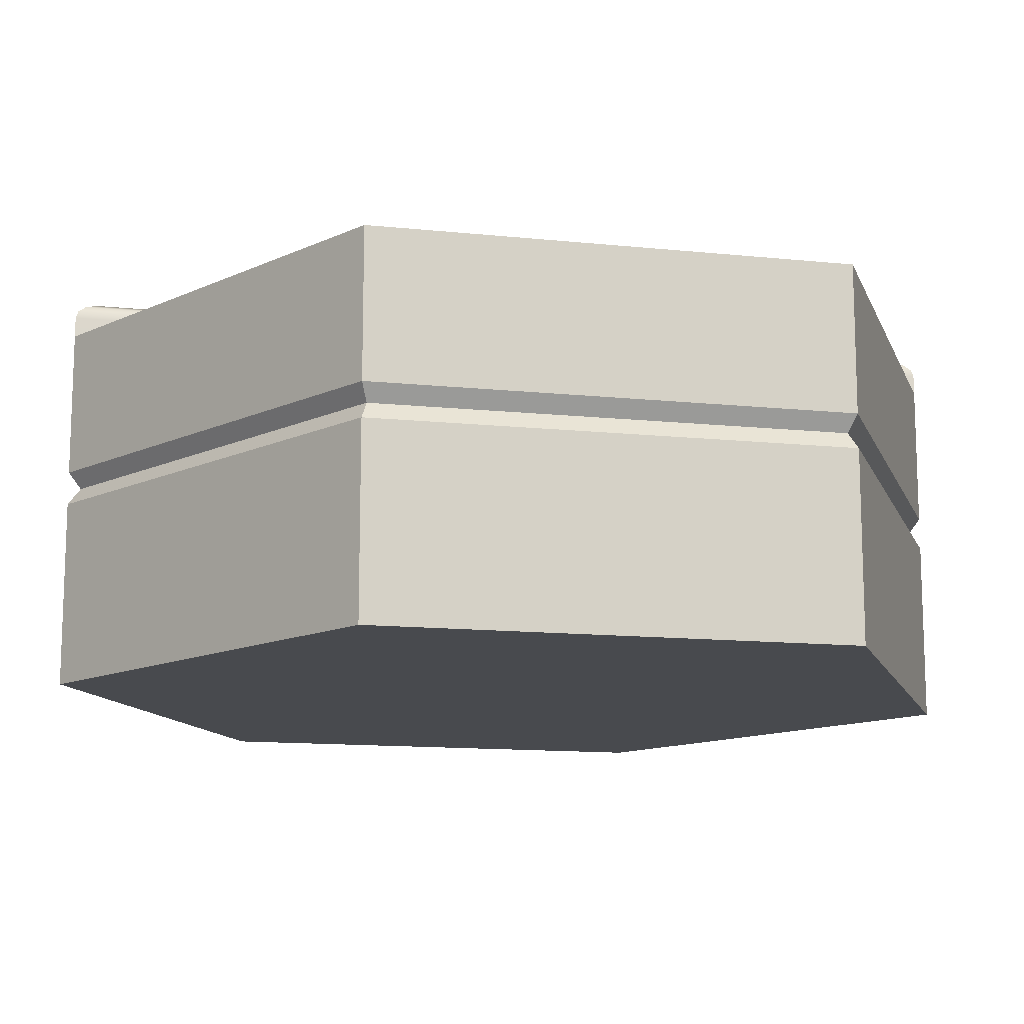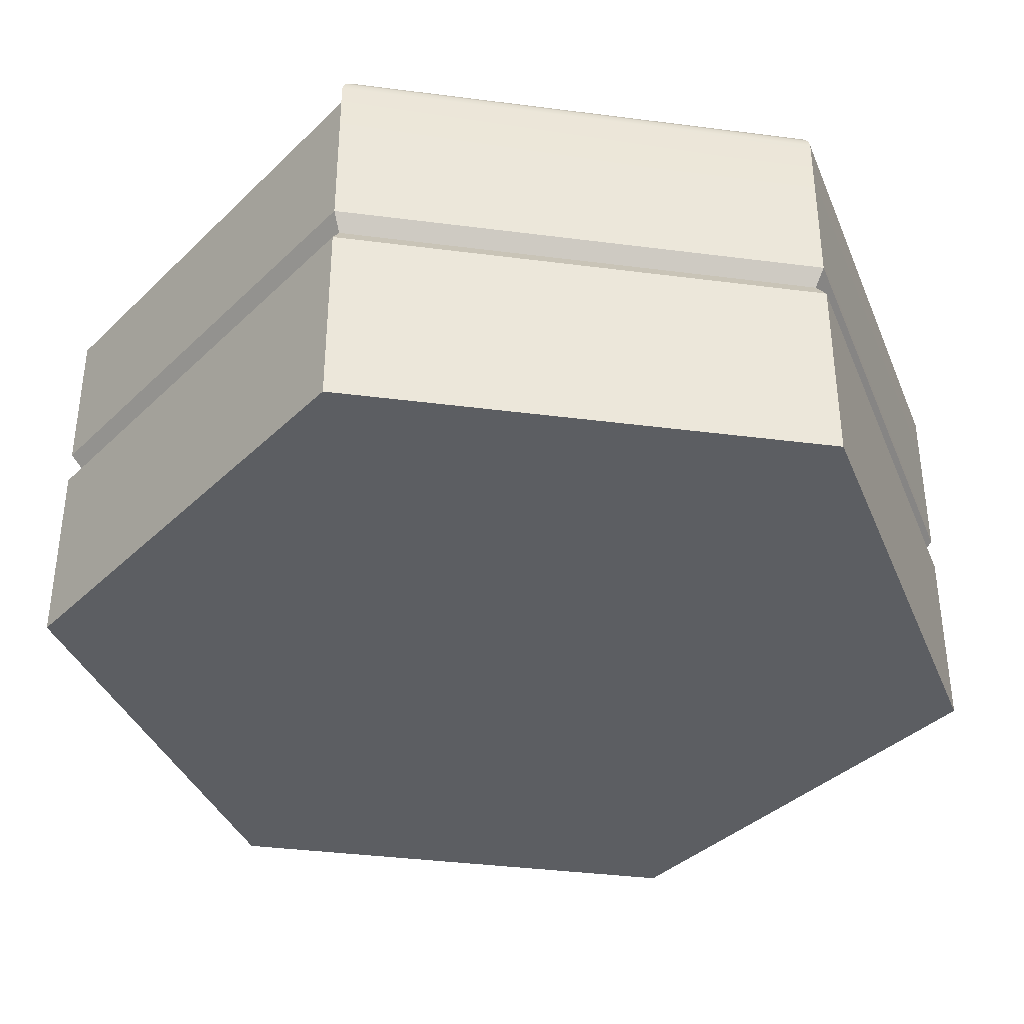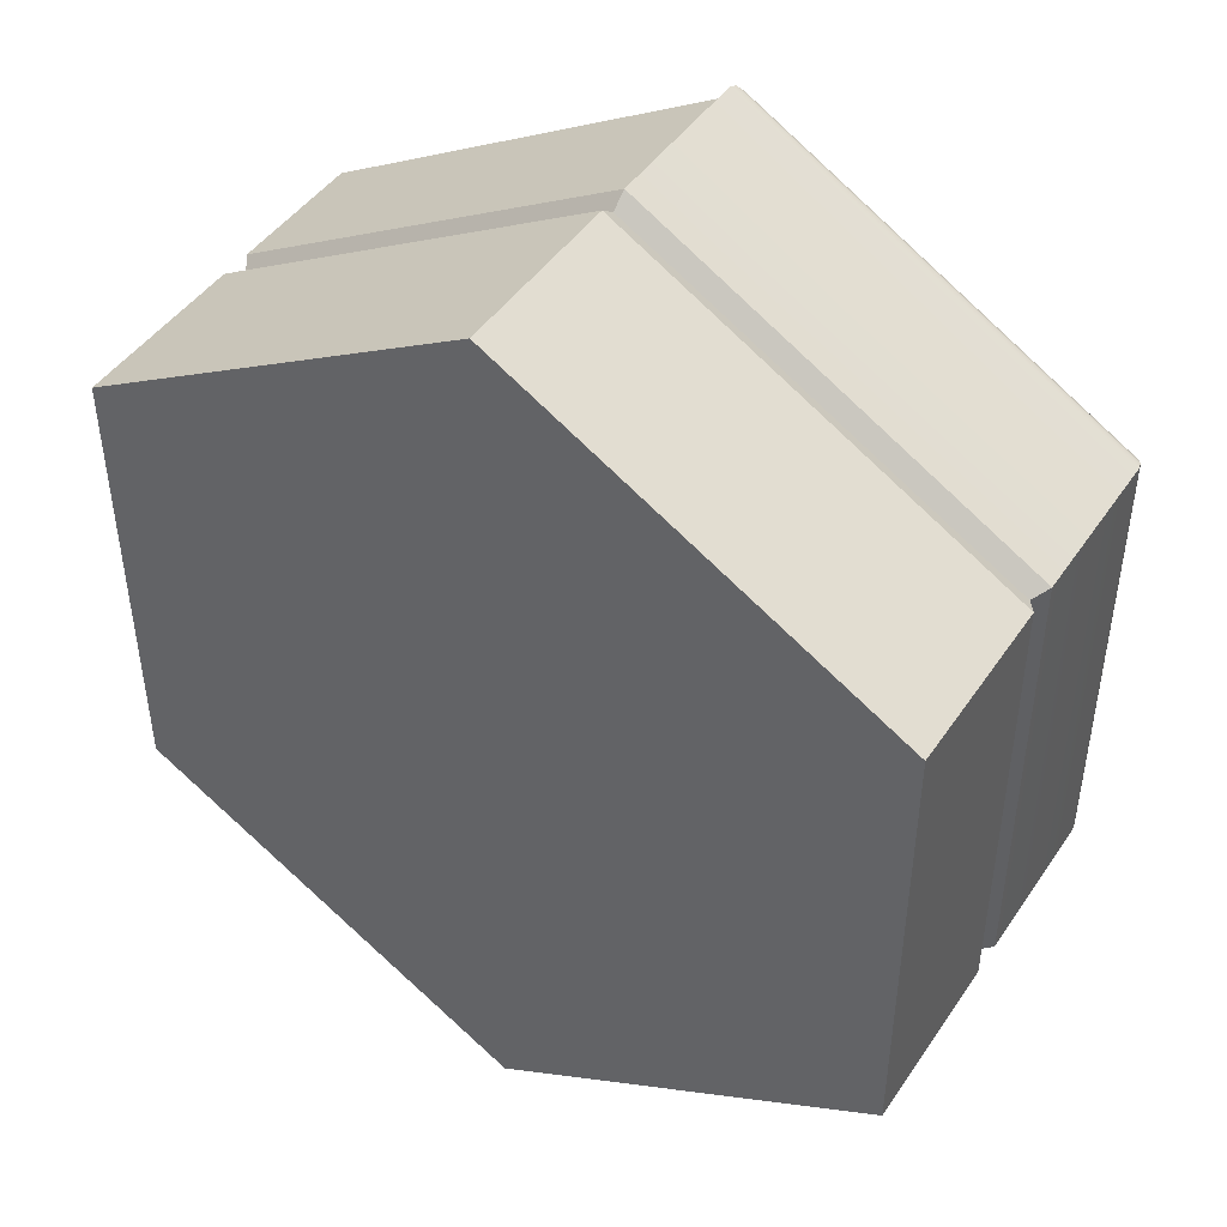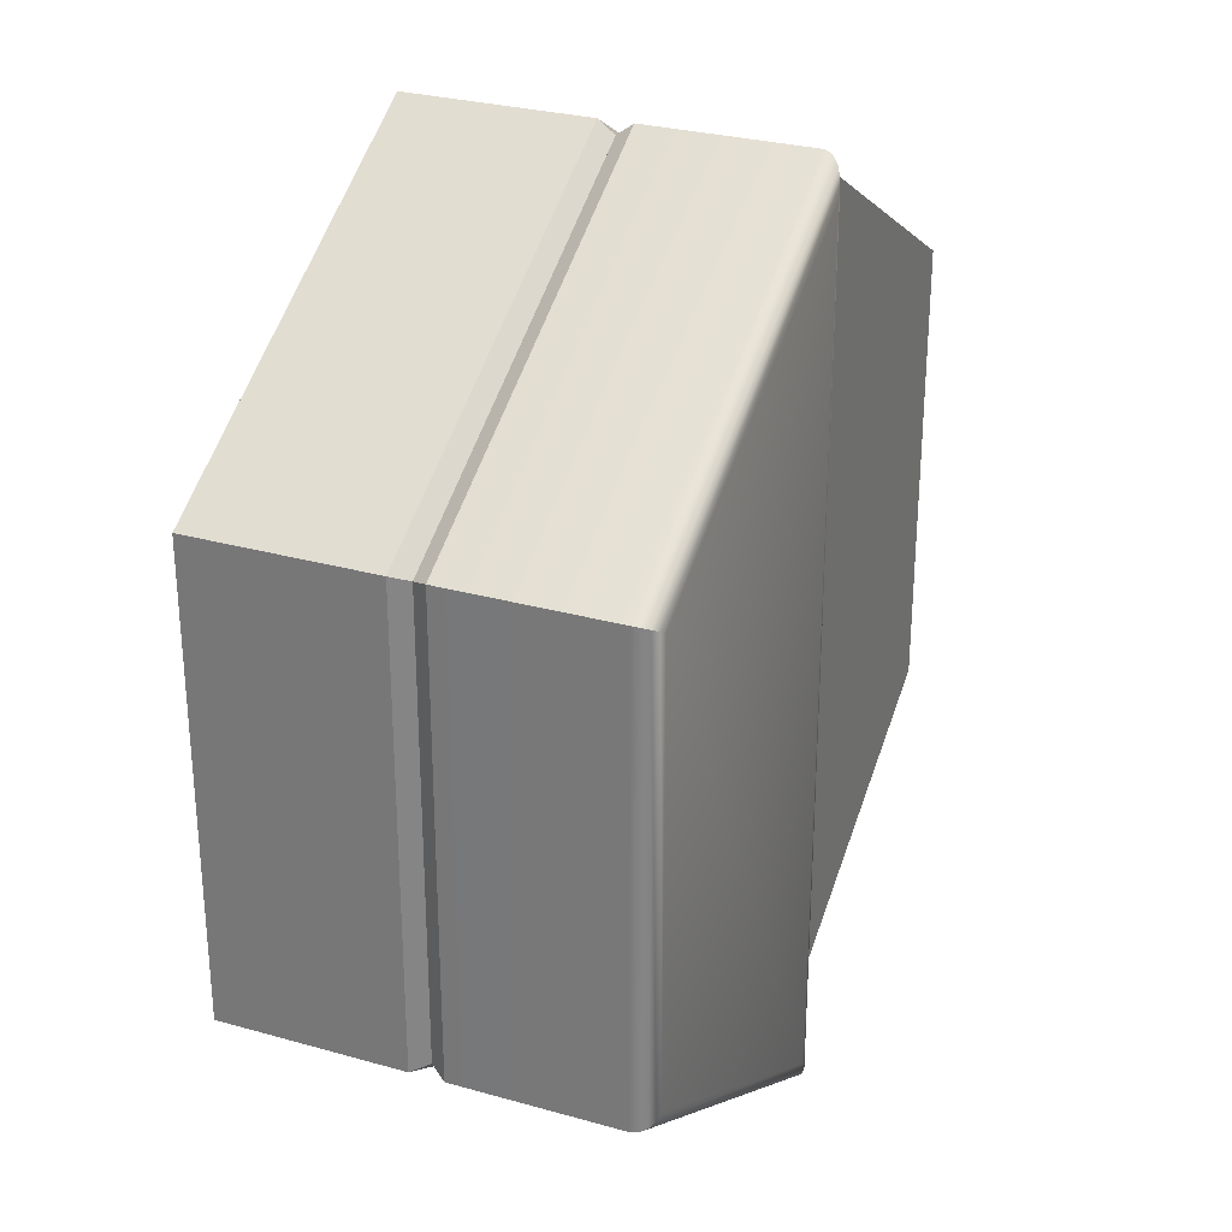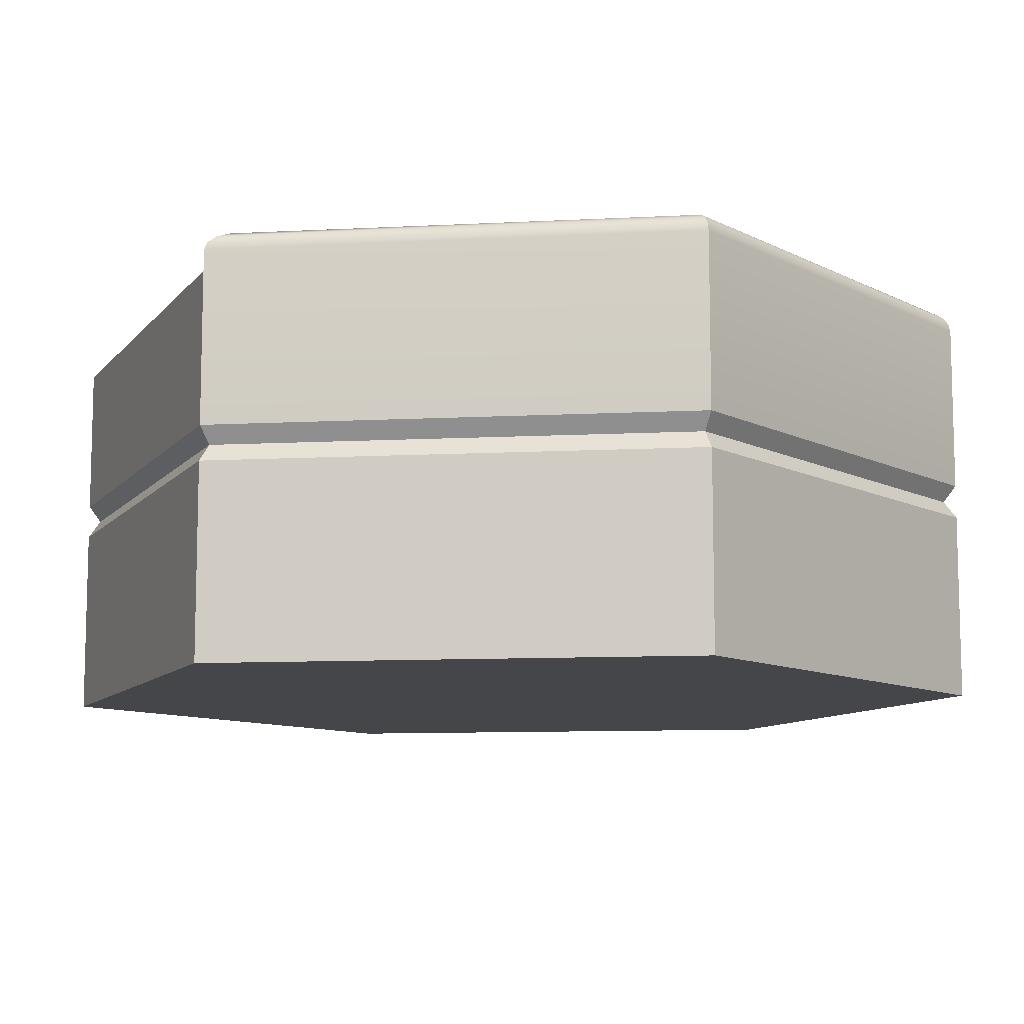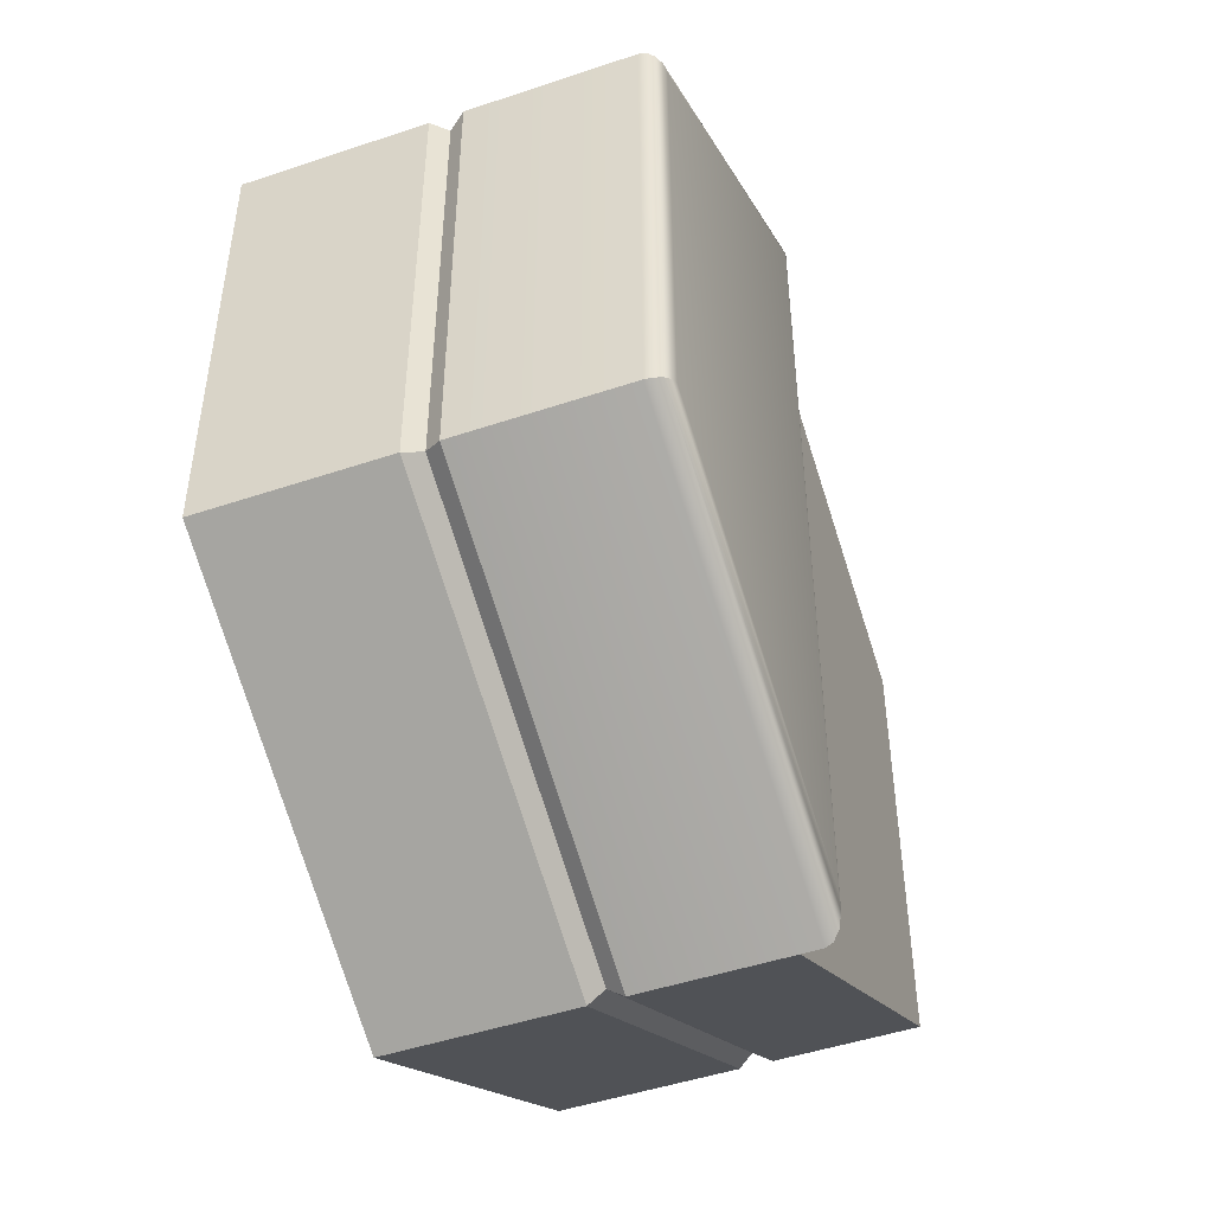
<metadata>
{"format":"obj","ext":"obj","renderer":"f3d","projection":"perspective","resolution":1024,"background":"white","views":[{"elev":-12.9,"azim":-103.5,"up":"+Y"},{"elev":-37.4,"azim":20.6,"up":"+Y"},{"elev":45.4,"azim":32.1,"up":"+Z"},{"elev":28.6,"azim":112.9,"up":"+Z"},{"elev":-9.9,"azim":37.7,"up":"+Y"},{"elev":-47.7,"azim":110.7,"up":"+Z"}]}
</metadata>
<code>
o hex_rock_waterB_detail_Cylinder.578
v 0 0 -1.155
v 1 0 -0.5774
v 1 0 0.5774
v -0 0 1.155
v -1 0 0.5774
v -1 0 -0.5774
v 0 0.4588 -1.155
v -0 0.5 -1.124
v 1 0.4588 -0.5774
v 0.9731 0.5 -0.5618
v 1 0.4588 0.5774
v 0.9731 0.5 0.5618
v -0 0.4588 1.155
v -0 0.5 1.124
v -1 0.4588 0.5774
v -0.9731 0.5 0.5618
v -1 0.4588 -0.5774
v -0.9731 0.5 -0.5618
v 0 0.5412 -1.155
v -0 0.5 -1.124
v 1 0.5412 -0.5774
v 0.9731 0.5 -0.5618
v 1 0.5412 0.5774
v 0.9731 0.5 0.5618
v -0 0.5412 1.155
v -0 0.5 1.124
v -0 0.5 1.124
v -0 0.5412 1.155
v -0 0.5 -1.124
v 0 0.5412 -1.155
v -1 0.5412 0.5774
v -0.9731 0.5 0.5618
v -1 0.5412 -0.5774
v -0.9731 0.5 -0.5618
v 0 0.9012 -1.155
v -0 0.9012 1.155
v -1 0.9012 0.5774
v -1 0.9012 -0.5774
v 0 0.9512 -1.155
v 0.05 1.001 -1.068
v 0.003806 0.9703 -1.148
v 0.01465 0.9865 -1.129
v 0.03087 0.9974 -1.101
v 0.95 1.001 -0.5485
v 1 0.9512 -0.5774
v 0.9691 0.9974 -0.5595
v 0.9854 0.9865 -0.5689
v 0.9962 0.9703 -0.5752
v 0.95 1.001 0.5485
v 1 0.9512 0.5774
v 0.9691 0.9974 0.5595
v 0.9854 0.9865 0.5689
v 0.9962 0.9703 0.5752
v 0.05 1.001 1.068
v -0 0.9512 1.155
v 0.03087 0.9974 1.101
v 0.01465 0.9865 1.129
v 0.003806 0.9703 1.148
f 26 25 19 20
f 19 21 22 20
f 21 23 24 22
f 23 25 26 24
f 21 45 50 23
f 25 23 50 55
f 19 25 55 39
f 40 54 49 44
f 40 44 46 43
f 43 46 47 42
f 42 47 48 41
f 41 48 45 39
f 44 49 51 46
f 46 51 52 47
f 47 52 53 48
f 48 53 50 45
f 49 54 56 51
f 51 56 57 52
f 52 57 58 53
f 53 58 55 50
f 39 55 58 41
f 41 58 57 42
f 42 57 56 43
f 43 56 54 40
f 19 39 45 21
f 9 11 3 2
f 11 13 4 3
f 13 15 5 4
f 15 17 6 5
f 17 7 1 6
f 1 2 3 4 5 6
f 12 10 8 14
f 8 10 9 7
f 10 12 11 9
f 12 14 13 11
f 14 16 15 13
f 16 18 17 15
f 18 8 7 17
f 7 9 2 1
f 14 8 18 16
f 31 33 34 32
f 36 35 38 37
f 33 30 29 34
f 30 33 38 35
f 28 31 32 27
f 31 28 36 37
f 33 31 37 38

</code>
